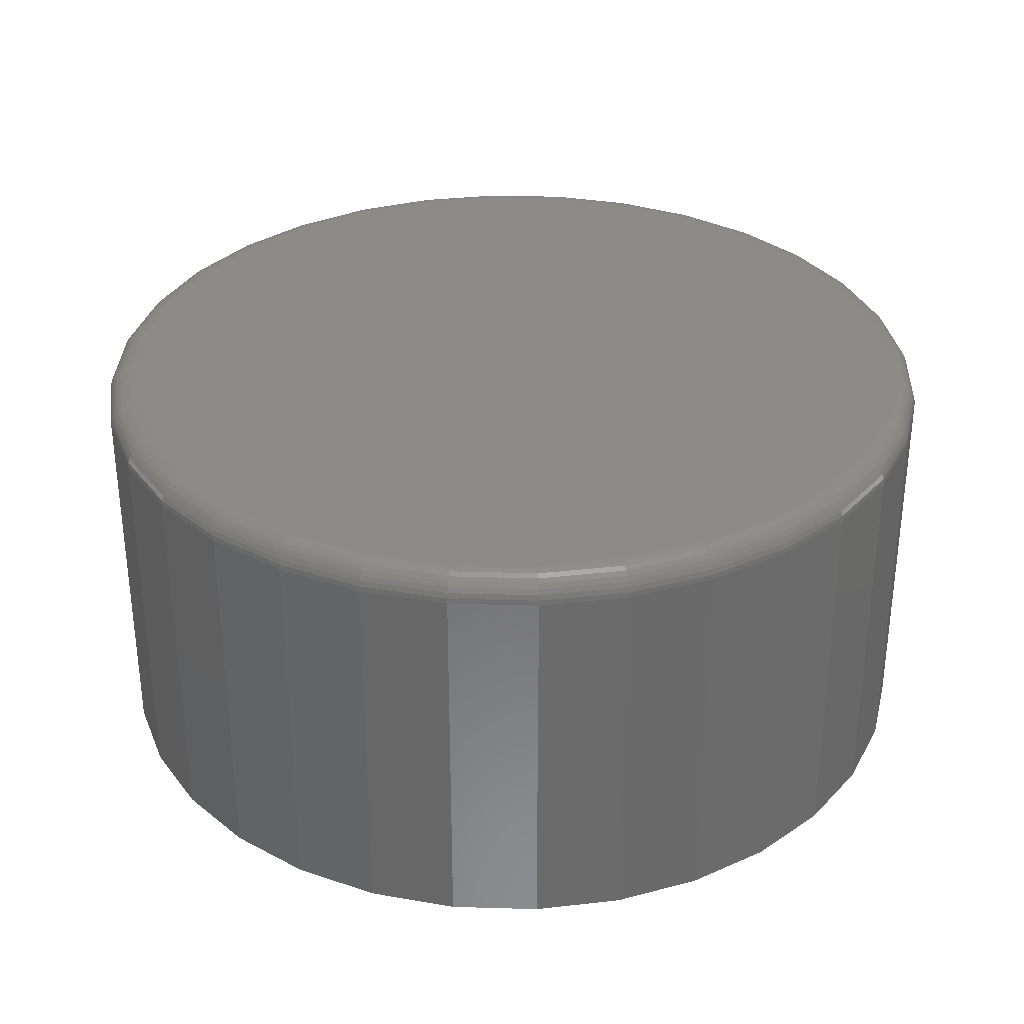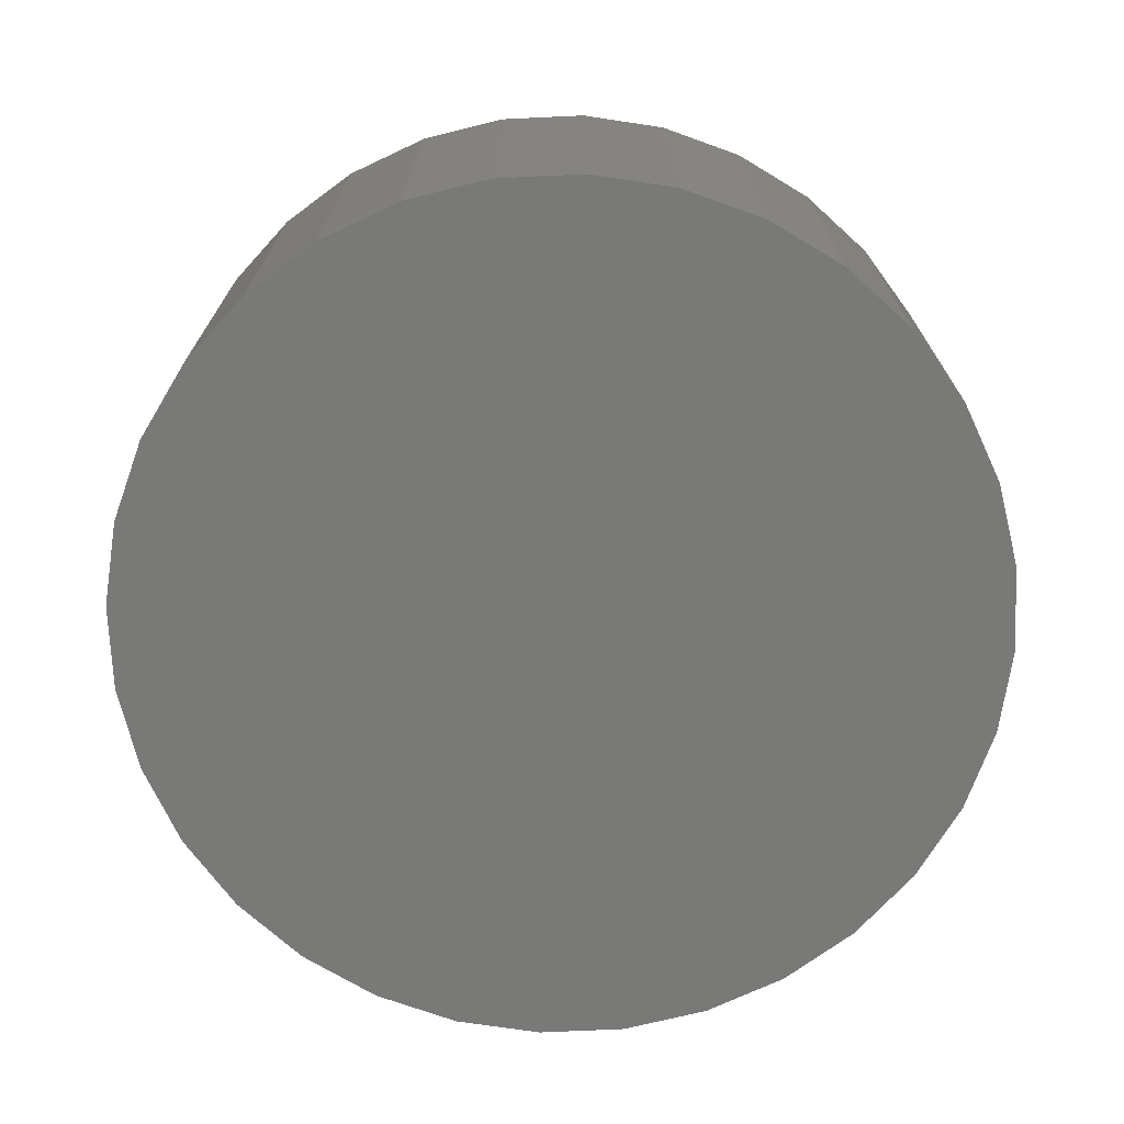
<metadata>
{"format":"stl","ext":"stl","renderer":"f3d","projection":"perspective","resolution":1024,"background":"white","views":[{"elev":32.7,"azim":-70.8,"up":"+Y"},{"elev":-71.7,"azim":-149.2,"up":"+Y"}]}
</metadata>
<code>
# stl→obj: 320 verts, 636 faces
v -0.5109 4.636e-17 0.4977
v -0.4879 4.879e-17 0.4954
v -0.534 4.368e-17 0.4954
v -0.5561 4.085e-17 0.4887
v -0.4658 5.088e-17 0.4887
v -0.5765 3.798e-17 0.4778
v -0.4454 5.254e-17 0.4778
v -0.4658 3.877e-17 0.2707
v -0.5561 2.875e-17 0.2707
v -0.4454 4.164e-17 0.2816
v -0.534 3.083e-17 0.2639
v -0.4879 3.594e-17 0.2639
v -0.5109 3.326e-17 0.2617
v -0.5765 2.709e-17 0.2816
v -0.5944 2.592e-17 0.2962
v -0.4275 4.444e-17 0.2962
v -0.6091 2.528e-17 0.3141
v -0.4128 4.707e-17 0.3141
v -0.62 2.52e-17 0.3345
v -0.4019 4.941e-17 0.3345
v -0.6267 2.568e-17 0.3567
v -0.3952 5.138e-17 0.3567
v -0.6289 2.671e-17 0.3797
v -0.3929 5.291e-17 0.3797
v -0.6267 2.824e-17 0.4027
v -0.3952 5.394e-17 0.4027
v -0.62 3.021e-17 0.4248
v -0.4019 5.442e-17 0.4248
v -0.6091 3.256e-17 0.4453
v -0.4128 5.435e-17 0.4453
v -0.5944 3.518e-17 0.4631
v -0.4275 5.371e-17 0.4631
v -0.3851 -0.007812 0.3797
v -0.3851 -0.1172 0.3797
v -0.3875 -0.007812 0.3551
v -0.3875 -0.1172 0.3551
v -0.3947 -0.007812 0.3315
v -0.3947 -0.1172 0.3315
v -0.4063 -0.007812 0.3098
v -0.4063 -0.1172 0.3098
v -0.422 -0.007812 0.2907
v -0.422 -0.1172 0.2907
v -0.441 -0.007812 0.2751
v -0.441 -0.1172 0.2751
v -0.4628 -0.007812 0.2634
v -0.4628 -0.1172 0.2634
v -0.4864 -0.007812 0.2563
v -0.4864 -0.1172 0.2563
v -0.5109 -0.007812 0.2539
v -0.5109 -0.1172 0.2539
v -0.5355 -0.007812 0.2563
v -0.5355 -0.1172 0.2563
v -0.5591 -0.007812 0.2634
v -0.5591 -0.1172 0.2634
v -0.5808 -0.007812 0.2751
v -0.5808 -0.1172 0.2751
v -0.5999 -0.007812 0.2907
v -0.5999 -0.1172 0.2907
v -0.6156 -0.007812 0.3098
v -0.6156 -0.1172 0.3098
v -0.6272 -0.007812 0.3315
v -0.6272 -0.1172 0.3315
v -0.6343 -0.007812 0.3551
v -0.6343 -0.1172 0.3551
v -0.6368 -0.007812 0.3797
v -0.6368 -0.1172 0.3797
v -0.6343 -0.007812 0.4042
v -0.6343 -0.1172 0.4042
v -0.6272 -0.007812 0.4278
v -0.6272 -0.1172 0.4278
v -0.6156 -0.007812 0.4496
v -0.6156 -0.1172 0.4496
v -0.5999 -0.007812 0.4687
v -0.5999 -0.1172 0.4687
v -0.5808 -0.007812 0.4843
v -0.5808 -0.1172 0.4843
v -0.5591 -0.007812 0.4959
v -0.5591 -0.1172 0.4959
v -0.5355 -0.007812 0.5031
v -0.5355 -0.1172 0.5031
v -0.5109 -0.007812 0.5055
v -0.5109 -0.1172 0.5055
v -0.4864 -0.007812 0.5031
v -0.4864 -0.1172 0.5031
v -0.4628 -0.007812 0.4959
v -0.4628 -0.1172 0.4959
v -0.441 -0.007812 0.4843
v -0.441 -0.1172 0.4843
v -0.422 -0.007812 0.4687
v -0.422 -0.1172 0.4687
v -0.4063 -0.007812 0.4496
v -0.4063 -0.1172 0.4496
v -0.3947 -0.007812 0.4278
v -0.3947 -0.1172 0.4278
v -0.3875 -0.007812 0.4042
v -0.3875 -0.1172 0.4042
v -0.3853 -0.006288 0.3797
v -0.3877 -0.006288 0.3552
v -0.3857 -0.004823 0.3797
v -0.3881 -0.004823 0.3553
v -0.3864 -0.003472 0.3797
v -0.3888 -0.003472 0.3554
v -0.3874 -0.002288 0.3797
v -0.3898 -0.002288 0.3556
v -0.3886 -0.001317 0.3797
v -0.3909 -0.001317 0.3558
v -0.3899 -0.0005947 0.3797
v -0.3923 -0.0005947 0.3561
v -0.3914 -0.0001501 0.3797
v -0.3937 -0.0001501 0.3564
v -0.6342 -0.006288 0.3552
v -0.6366 -0.006288 0.3797
v -0.6338 -0.004823 0.3553
v -0.6362 -0.004823 0.3797
v -0.6331 -0.003472 0.3554
v -0.6354 -0.003472 0.3797
v -0.6321 -0.002288 0.3556
v -0.6345 -0.002288 0.3797
v -0.6309 -0.001317 0.3558
v -0.6333 -0.001317 0.3797
v -0.6296 -0.0005947 0.3561
v -0.6319 -0.0005947 0.3797
v -0.6282 -0.0001501 0.3564
v -0.6305 -0.0001501 0.3797
v -0.627 -0.006288 0.3316
v -0.6266 -0.004823 0.3318
v -0.626 -0.003472 0.332
v -0.6251 -0.002288 0.3324
v -0.624 -0.001317 0.3329
v -0.6227 -0.0005947 0.3334
v -0.6214 -0.0001501 0.3339
v -0.6154 -0.006288 0.3099
v -0.6151 -0.004823 0.3101
v -0.6145 -0.003472 0.3105
v -0.6137 -0.002288 0.3111
v -0.6127 -0.001317 0.3117
v -0.6115 -0.0005947 0.3125
v -0.6103 -0.0001501 0.3133
v -0.5998 -0.006288 0.2908
v -0.5995 -0.004823 0.2911
v -0.599 -0.003472 0.2916
v -0.5983 -0.002288 0.2923
v -0.5975 -0.001317 0.2932
v -0.5965 -0.0005947 0.2941
v -0.5955 -0.0001501 0.2952
v -0.5808 -0.006288 0.2752
v -0.5805 -0.004823 0.2756
v -0.5801 -0.003472 0.2762
v -0.5796 -0.002288 0.277
v -0.5789 -0.001317 0.278
v -0.5782 -0.0005947 0.2791
v -0.5773 -0.0001501 0.2803
v -0.559 -0.006288 0.2636
v -0.5589 -0.004823 0.264
v -0.5586 -0.003472 0.2647
v -0.5582 -0.002288 0.2656
v -0.5578 -0.001317 0.2667
v -0.5572 -0.0005947 0.2679
v -0.5567 -0.0001501 0.2693
v -0.5355 -0.006288 0.2564
v -0.5354 -0.004823 0.2569
v -0.5352 -0.003472 0.2576
v -0.535 -0.002288 0.2585
v -0.5348 -0.001317 0.2597
v -0.5345 -0.0005947 0.261
v -0.5343 -0.0001501 0.2625
v -0.5109 -0.006288 0.254
v -0.5109 -0.004823 0.2545
v -0.5109 -0.003472 0.2552
v -0.5109 -0.002288 0.2562
v -0.5109 -0.001317 0.2573
v -0.5109 -0.0005947 0.2587
v -0.5109 -0.0001501 0.2602
v -0.4864 -0.006288 0.2564
v -0.4865 -0.004823 0.2569
v -0.4866 -0.003472 0.2576
v -0.4868 -0.002288 0.2585
v -0.4871 -0.001317 0.2597
v -0.4873 -0.0005947 0.261
v -0.4876 -0.0001501 0.2625
v -0.4628 -0.006288 0.2636
v -0.463 -0.004823 0.264
v -0.4633 -0.003472 0.2647
v -0.4637 -0.002288 0.2656
v -0.4641 -0.001317 0.2667
v -0.4646 -0.0005947 0.2679
v -0.4652 -0.0001501 0.2693
v -0.4411 -0.006288 0.2752
v -0.4414 -0.004823 0.2756
v -0.4418 -0.003472 0.2762
v -0.4423 -0.002288 0.277
v -0.443 -0.001317 0.278
v -0.4437 -0.0005947 0.2791
v -0.4445 -0.0001501 0.2803
v -0.4221 -0.006288 0.2908
v -0.4224 -0.004823 0.2911
v -0.4229 -0.003472 0.2916
v -0.4236 -0.002288 0.2923
v -0.4244 -0.001317 0.2932
v -0.4254 -0.0005947 0.2941
v -0.4264 -0.0001501 0.2952
v -0.4064 -0.006288 0.3099
v -0.4068 -0.004823 0.3101
v -0.4074 -0.003472 0.3105
v -0.4082 -0.002288 0.3111
v -0.4092 -0.001317 0.3117
v -0.4103 -0.0005947 0.3125
v -0.4115 -0.0001501 0.3133
v -0.3948 -0.006288 0.3316
v -0.3952 -0.004823 0.3318
v -0.3959 -0.003472 0.332
v -0.3968 -0.002288 0.3324
v -0.3979 -0.001317 0.3329
v -0.3991 -0.0005947 0.3334
v -0.4005 -0.0001501 0.3339
v -0.6342 -0.006288 0.4042
v -0.6338 -0.004823 0.4041
v -0.6331 -0.003472 0.404
v -0.6321 -0.002288 0.4038
v -0.6309 -0.001317 0.4036
v -0.6296 -0.0005947 0.4033
v -0.6282 -0.0001501 0.403
v -0.3877 -0.006288 0.4042
v -0.3881 -0.004823 0.4041
v -0.3888 -0.003472 0.404
v -0.3898 -0.002288 0.4038
v -0.3909 -0.001317 0.4036
v -0.3923 -0.0005947 0.4033
v -0.3937 -0.0001501 0.403
v -0.3948 -0.006288 0.4278
v -0.3952 -0.004823 0.4276
v -0.3959 -0.003472 0.4273
v -0.3968 -0.002288 0.427
v -0.3979 -0.001317 0.4265
v -0.3991 -0.0005947 0.426
v -0.4005 -0.0001501 0.4254
v -0.4064 -0.006288 0.4495
v -0.4068 -0.004823 0.4493
v -0.4074 -0.003472 0.4489
v -0.4082 -0.002288 0.4483
v -0.4092 -0.001317 0.4477
v -0.4103 -0.0005947 0.4469
v -0.4115 -0.0001501 0.4461
v -0.4221 -0.006288 0.4686
v -0.4224 -0.004823 0.4682
v -0.4229 -0.003472 0.4677
v -0.4236 -0.002288 0.467
v -0.4244 -0.001317 0.4662
v -0.4254 -0.0005947 0.4652
v -0.4264 -0.0001501 0.4642
v -0.4411 -0.006288 0.4842
v -0.4414 -0.004823 0.4838
v -0.4418 -0.003472 0.4832
v -0.4423 -0.002288 0.4824
v -0.443 -0.001317 0.4814
v -0.4437 -0.0005947 0.4803
v -0.4445 -0.0001501 0.4791
v -0.4628 -0.006288 0.4958
v -0.463 -0.004823 0.4954
v -0.4633 -0.003472 0.4947
v -0.4637 -0.002288 0.4938
v -0.4641 -0.001317 0.4927
v -0.4646 -0.0005947 0.4915
v -0.4652 -0.0001501 0.4901
v -0.4864 -0.006288 0.5029
v -0.4865 -0.004823 0.5025
v -0.4866 -0.003472 0.5018
v -0.4868 -0.002288 0.5008
v -0.4871 -0.001317 0.4997
v -0.4873 -0.0005947 0.4984
v -0.4876 -0.0001501 0.4969
v -0.5109 -0.006288 0.5054
v -0.5109 -0.004823 0.5049
v -0.5109 -0.003472 0.5042
v -0.5109 -0.002288 0.5032
v -0.5109 -0.001317 0.502
v -0.5109 -0.0005947 0.5007
v -0.5109 -0.0001501 0.4992
v -0.5355 -0.006288 0.5029
v -0.5354 -0.004823 0.5025
v -0.5352 -0.003472 0.5018
v -0.535 -0.002288 0.5008
v -0.5348 -0.001317 0.4997
v -0.5345 -0.0005947 0.4984
v -0.5343 -0.0001501 0.4969
v -0.559 -0.006288 0.4958
v -0.5589 -0.004823 0.4954
v -0.5586 -0.003472 0.4947
v -0.5582 -0.002288 0.4938
v -0.5578 -0.001317 0.4927
v -0.5572 -0.0005947 0.4915
v -0.5567 -0.0001501 0.4901
v -0.5808 -0.006288 0.4842
v -0.5805 -0.004823 0.4838
v -0.5801 -0.003472 0.4832
v -0.5796 -0.002288 0.4824
v -0.5789 -0.001317 0.4814
v -0.5782 -0.0005947 0.4803
v -0.5773 -0.0001501 0.4791
v -0.5998 -0.006288 0.4686
v -0.5995 -0.004823 0.4682
v -0.599 -0.003472 0.4677
v -0.5983 -0.002288 0.467
v -0.5975 -0.001317 0.4662
v -0.5965 -0.0005947 0.4652
v -0.5955 -0.0001501 0.4642
v -0.6154 -0.006288 0.4495
v -0.6151 -0.004823 0.4493
v -0.6145 -0.003472 0.4489
v -0.6137 -0.002288 0.4483
v -0.6127 -0.001317 0.4477
v -0.6115 -0.0005947 0.4469
v -0.6103 -0.0001501 0.4461
v -0.627 -0.006288 0.4278
v -0.6266 -0.004823 0.4276
v -0.626 -0.003472 0.4273
v -0.6251 -0.002288 0.427
v -0.624 -0.001317 0.4265
v -0.6227 -0.0005947 0.426
v -0.6214 -0.0001501 0.4254
f 1 2 3
f 4 3 2
f 5 4 2
f 6 4 5
f 7 6 5
f 8 9 10
f 11 9 8
f 12 11 8
f 13 11 12
f 9 14 10
f 10 14 15
f 10 15 16
f 16 15 17
f 16 17 18
f 18 17 19
f 18 19 20
f 20 19 21
f 20 21 22
f 22 21 23
f 22 23 24
f 24 23 25
f 24 25 26
f 26 25 27
f 26 27 28
f 28 27 29
f 28 29 30
f 30 29 31
f 30 31 32
f 32 31 6
f 32 6 7
f 33 34 35
f 35 34 36
f 35 36 37
f 37 36 38
f 37 38 39
f 39 38 40
f 39 40 41
f 41 40 42
f 41 42 43
f 43 42 44
f 43 44 45
f 45 44 46
f 45 46 47
f 47 46 48
f 47 48 49
f 49 48 50
f 49 50 51
f 51 50 52
f 51 52 53
f 53 52 54
f 53 54 55
f 55 54 56
f 55 56 57
f 57 56 58
f 57 58 59
f 59 58 60
f 59 60 61
f 61 60 62
f 61 62 63
f 63 62 64
f 63 64 65
f 65 64 66
f 65 66 67
f 67 66 68
f 67 68 69
f 69 68 70
f 69 70 71
f 71 70 72
f 71 72 73
f 73 72 74
f 73 74 75
f 75 74 76
f 75 76 77
f 77 76 78
f 77 78 79
f 79 78 80
f 79 80 81
f 81 80 82
f 81 82 83
f 83 82 84
f 83 84 85
f 85 84 86
f 85 86 87
f 87 86 88
f 87 88 89
f 89 88 90
f 89 90 91
f 91 90 92
f 91 92 93
f 93 92 94
f 93 94 95
f 95 94 96
f 95 96 33
f 33 96 34
f 33 35 97
f 97 35 98
f 97 98 99
f 99 98 100
f 99 100 101
f 101 100 102
f 101 102 103
f 103 102 104
f 103 104 105
f 105 104 106
f 105 106 107
f 107 106 108
f 107 108 109
f 109 108 110
f 109 110 24
f 24 110 22
f 63 65 111
f 111 65 112
f 111 112 113
f 113 112 114
f 113 114 115
f 115 114 116
f 115 116 117
f 117 116 118
f 117 118 119
f 119 118 120
f 119 120 121
f 121 120 122
f 121 122 123
f 123 122 124
f 123 124 21
f 21 124 23
f 61 63 125
f 125 63 111
f 125 111 126
f 126 111 113
f 126 113 127
f 127 113 115
f 127 115 128
f 128 115 117
f 128 117 129
f 129 117 119
f 129 119 130
f 130 119 121
f 130 121 131
f 131 121 123
f 131 123 19
f 19 123 21
f 59 61 132
f 132 61 125
f 132 125 133
f 133 125 126
f 133 126 134
f 134 126 127
f 134 127 135
f 135 127 128
f 135 128 136
f 136 128 129
f 136 129 137
f 137 129 130
f 137 130 138
f 138 130 131
f 138 131 17
f 17 131 19
f 57 59 139
f 139 59 132
f 139 132 140
f 140 132 133
f 140 133 141
f 141 133 134
f 141 134 142
f 142 134 135
f 142 135 143
f 143 135 136
f 143 136 144
f 144 136 137
f 144 137 145
f 145 137 138
f 145 138 15
f 15 138 17
f 55 57 146
f 146 57 139
f 146 139 147
f 147 139 140
f 147 140 148
f 148 140 141
f 148 141 149
f 149 141 142
f 149 142 150
f 150 142 143
f 150 143 151
f 151 143 144
f 151 144 152
f 152 144 145
f 152 145 14
f 14 145 15
f 53 55 153
f 153 55 146
f 153 146 154
f 154 146 147
f 154 147 155
f 155 147 148
f 155 148 156
f 156 148 149
f 156 149 157
f 157 149 150
f 157 150 158
f 158 150 151
f 158 151 159
f 159 151 152
f 159 152 9
f 9 152 14
f 51 53 160
f 160 53 153
f 160 153 161
f 161 153 154
f 161 154 162
f 162 154 155
f 162 155 163
f 163 155 156
f 163 156 164
f 164 156 157
f 164 157 165
f 165 157 158
f 165 158 166
f 166 158 159
f 166 159 11
f 11 159 9
f 49 51 167
f 167 51 160
f 167 160 168
f 168 160 161
f 168 161 169
f 169 161 162
f 169 162 170
f 170 162 163
f 170 163 171
f 171 163 164
f 171 164 172
f 172 164 165
f 172 165 173
f 173 165 166
f 173 166 13
f 13 166 11
f 47 49 174
f 174 49 167
f 174 167 175
f 175 167 168
f 175 168 176
f 176 168 169
f 176 169 177
f 177 169 170
f 177 170 178
f 178 170 171
f 178 171 179
f 179 171 172
f 179 172 180
f 180 172 173
f 180 173 12
f 12 173 13
f 45 47 181
f 181 47 174
f 181 174 182
f 182 174 175
f 182 175 183
f 183 175 176
f 183 176 184
f 184 176 177
f 184 177 185
f 185 177 178
f 185 178 186
f 186 178 179
f 186 179 187
f 187 179 180
f 187 180 8
f 8 180 12
f 43 45 188
f 188 45 181
f 188 181 189
f 189 181 182
f 189 182 190
f 190 182 183
f 190 183 191
f 191 183 184
f 191 184 192
f 192 184 185
f 192 185 193
f 193 185 186
f 193 186 194
f 194 186 187
f 194 187 10
f 10 187 8
f 41 43 195
f 195 43 188
f 195 188 196
f 196 188 189
f 196 189 197
f 197 189 190
f 197 190 198
f 198 190 191
f 198 191 199
f 199 191 192
f 199 192 200
f 200 192 193
f 200 193 201
f 201 193 194
f 201 194 16
f 16 194 10
f 39 41 202
f 202 41 195
f 202 195 203
f 203 195 196
f 203 196 204
f 204 196 197
f 204 197 205
f 205 197 198
f 205 198 206
f 206 198 199
f 206 199 207
f 207 199 200
f 207 200 208
f 208 200 201
f 208 201 18
f 18 201 16
f 37 39 209
f 209 39 202
f 209 202 210
f 210 202 203
f 210 203 211
f 211 203 204
f 211 204 212
f 212 204 205
f 212 205 213
f 213 205 206
f 213 206 214
f 214 206 207
f 214 207 215
f 215 207 208
f 215 208 20
f 20 208 18
f 35 37 98
f 98 37 209
f 98 209 100
f 100 209 210
f 100 210 102
f 102 210 211
f 102 211 104
f 104 211 212
f 104 212 106
f 106 212 213
f 106 213 108
f 108 213 214
f 108 214 110
f 110 214 215
f 110 215 22
f 22 215 20
f 65 67 112
f 112 67 216
f 112 216 114
f 114 216 217
f 114 217 116
f 116 217 218
f 116 218 118
f 118 218 219
f 118 219 120
f 120 219 220
f 120 220 122
f 122 220 221
f 122 221 124
f 124 221 222
f 124 222 23
f 23 222 25
f 95 33 223
f 223 33 97
f 223 97 224
f 224 97 99
f 224 99 225
f 225 99 101
f 225 101 226
f 226 101 103
f 226 103 227
f 227 103 105
f 227 105 228
f 228 105 107
f 228 107 229
f 229 107 109
f 229 109 26
f 26 109 24
f 93 95 230
f 230 95 223
f 230 223 231
f 231 223 224
f 231 224 232
f 232 224 225
f 232 225 233
f 233 225 226
f 233 226 234
f 234 226 227
f 234 227 235
f 235 227 228
f 235 228 236
f 236 228 229
f 236 229 28
f 28 229 26
f 91 93 237
f 237 93 230
f 237 230 238
f 238 230 231
f 238 231 239
f 239 231 232
f 239 232 240
f 240 232 233
f 240 233 241
f 241 233 234
f 241 234 242
f 242 234 235
f 242 235 243
f 243 235 236
f 243 236 30
f 30 236 28
f 89 91 244
f 244 91 237
f 244 237 245
f 245 237 238
f 245 238 246
f 246 238 239
f 246 239 247
f 247 239 240
f 247 240 248
f 248 240 241
f 248 241 249
f 249 241 242
f 249 242 250
f 250 242 243
f 250 243 32
f 32 243 30
f 87 89 251
f 251 89 244
f 251 244 252
f 252 244 245
f 252 245 253
f 253 245 246
f 253 246 254
f 254 246 247
f 254 247 255
f 255 247 248
f 255 248 256
f 256 248 249
f 256 249 257
f 257 249 250
f 257 250 7
f 7 250 32
f 85 87 258
f 258 87 251
f 258 251 259
f 259 251 252
f 259 252 260
f 260 252 253
f 260 253 261
f 261 253 254
f 261 254 262
f 262 254 255
f 262 255 263
f 263 255 256
f 263 256 264
f 264 256 257
f 264 257 5
f 5 257 7
f 83 85 265
f 265 85 258
f 265 258 266
f 266 258 259
f 266 259 267
f 267 259 260
f 267 260 268
f 268 260 261
f 268 261 269
f 269 261 262
f 269 262 270
f 270 262 263
f 270 263 271
f 271 263 264
f 271 264 2
f 2 264 5
f 81 83 272
f 272 83 265
f 272 265 273
f 273 265 266
f 273 266 274
f 274 266 267
f 274 267 275
f 275 267 268
f 275 268 276
f 276 268 269
f 276 269 277
f 277 269 270
f 277 270 278
f 278 270 271
f 278 271 1
f 1 271 2
f 79 81 279
f 279 81 272
f 279 272 280
f 280 272 273
f 280 273 281
f 281 273 274
f 281 274 282
f 282 274 275
f 282 275 283
f 283 275 276
f 283 276 284
f 284 276 277
f 284 277 285
f 285 277 278
f 285 278 3
f 3 278 1
f 77 79 286
f 286 79 279
f 286 279 287
f 287 279 280
f 287 280 288
f 288 280 281
f 288 281 289
f 289 281 282
f 289 282 290
f 290 282 283
f 290 283 291
f 291 283 284
f 291 284 292
f 292 284 285
f 292 285 4
f 4 285 3
f 75 77 293
f 293 77 286
f 293 286 294
f 294 286 287
f 294 287 295
f 295 287 288
f 295 288 296
f 296 288 289
f 296 289 297
f 297 289 290
f 297 290 298
f 298 290 291
f 298 291 299
f 299 291 292
f 299 292 6
f 6 292 4
f 73 75 300
f 300 75 293
f 300 293 301
f 301 293 294
f 301 294 302
f 302 294 295
f 302 295 303
f 303 295 296
f 303 296 304
f 304 296 297
f 304 297 305
f 305 297 298
f 305 298 306
f 306 298 299
f 306 299 31
f 31 299 6
f 71 73 307
f 307 73 300
f 307 300 308
f 308 300 301
f 308 301 309
f 309 301 302
f 309 302 310
f 310 302 303
f 310 303 311
f 311 303 304
f 311 304 312
f 312 304 305
f 312 305 313
f 313 305 306
f 313 306 29
f 29 306 31
f 69 71 314
f 314 71 307
f 314 307 315
f 315 307 308
f 315 308 316
f 316 308 309
f 316 309 317
f 317 309 310
f 317 310 318
f 318 310 311
f 318 311 319
f 319 311 312
f 319 312 320
f 320 312 313
f 320 313 27
f 27 313 29
f 67 69 216
f 216 69 314
f 216 314 217
f 217 314 315
f 217 315 218
f 218 315 316
f 218 316 219
f 219 316 317
f 219 317 220
f 220 317 318
f 220 318 221
f 221 318 319
f 221 319 222
f 222 319 320
f 222 320 25
f 25 320 27
f 80 84 82
f 84 80 78
f 84 78 86
f 86 78 76
f 86 76 88
f 44 54 46
f 46 54 52
f 46 52 48
f 48 52 50
f 88 76 90
f 90 76 74
f 90 74 92
f 92 74 72
f 92 72 94
f 94 72 70
f 94 70 96
f 96 70 68
f 96 68 34
f 34 68 66
f 34 66 36
f 36 66 64
f 36 64 38
f 38 64 62
f 38 62 40
f 40 62 60
f 40 60 42
f 42 60 58
f 42 58 44
f 44 58 56
f 44 56 54

</code>
